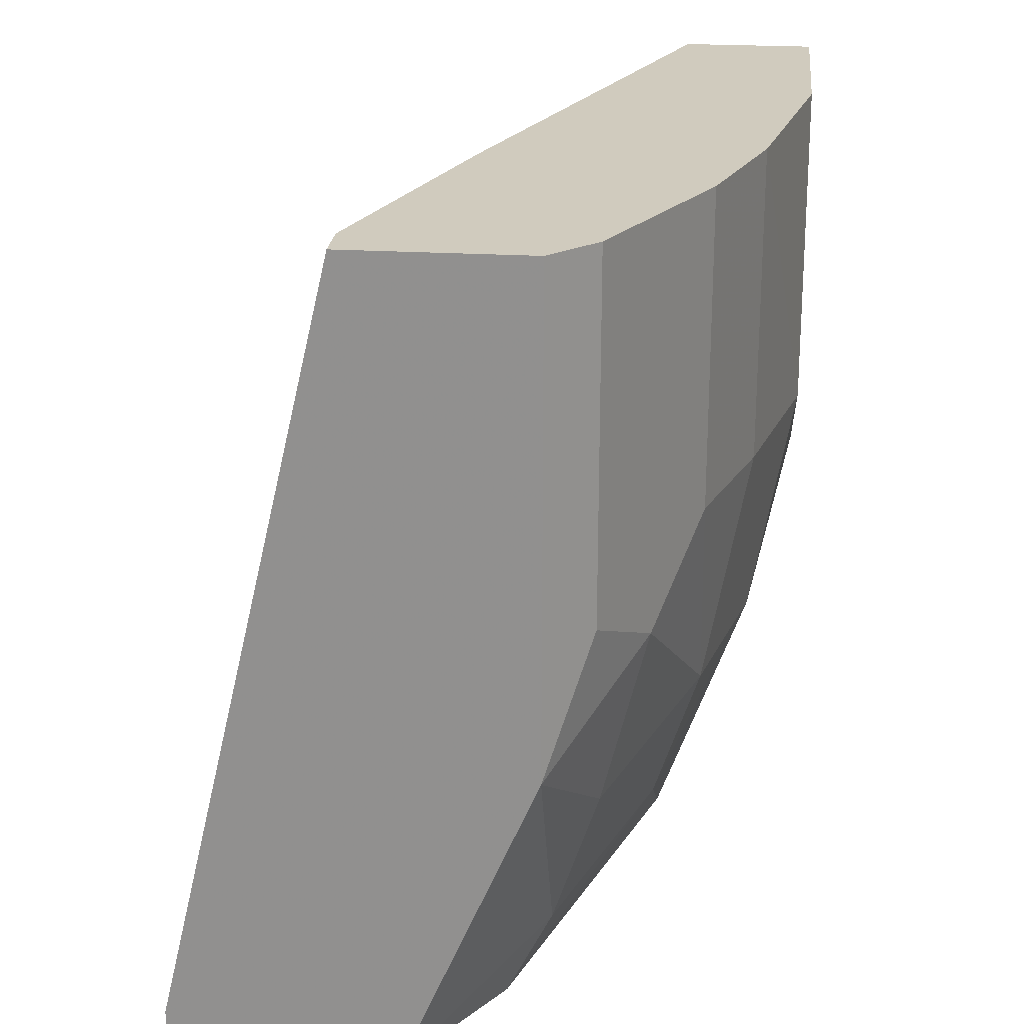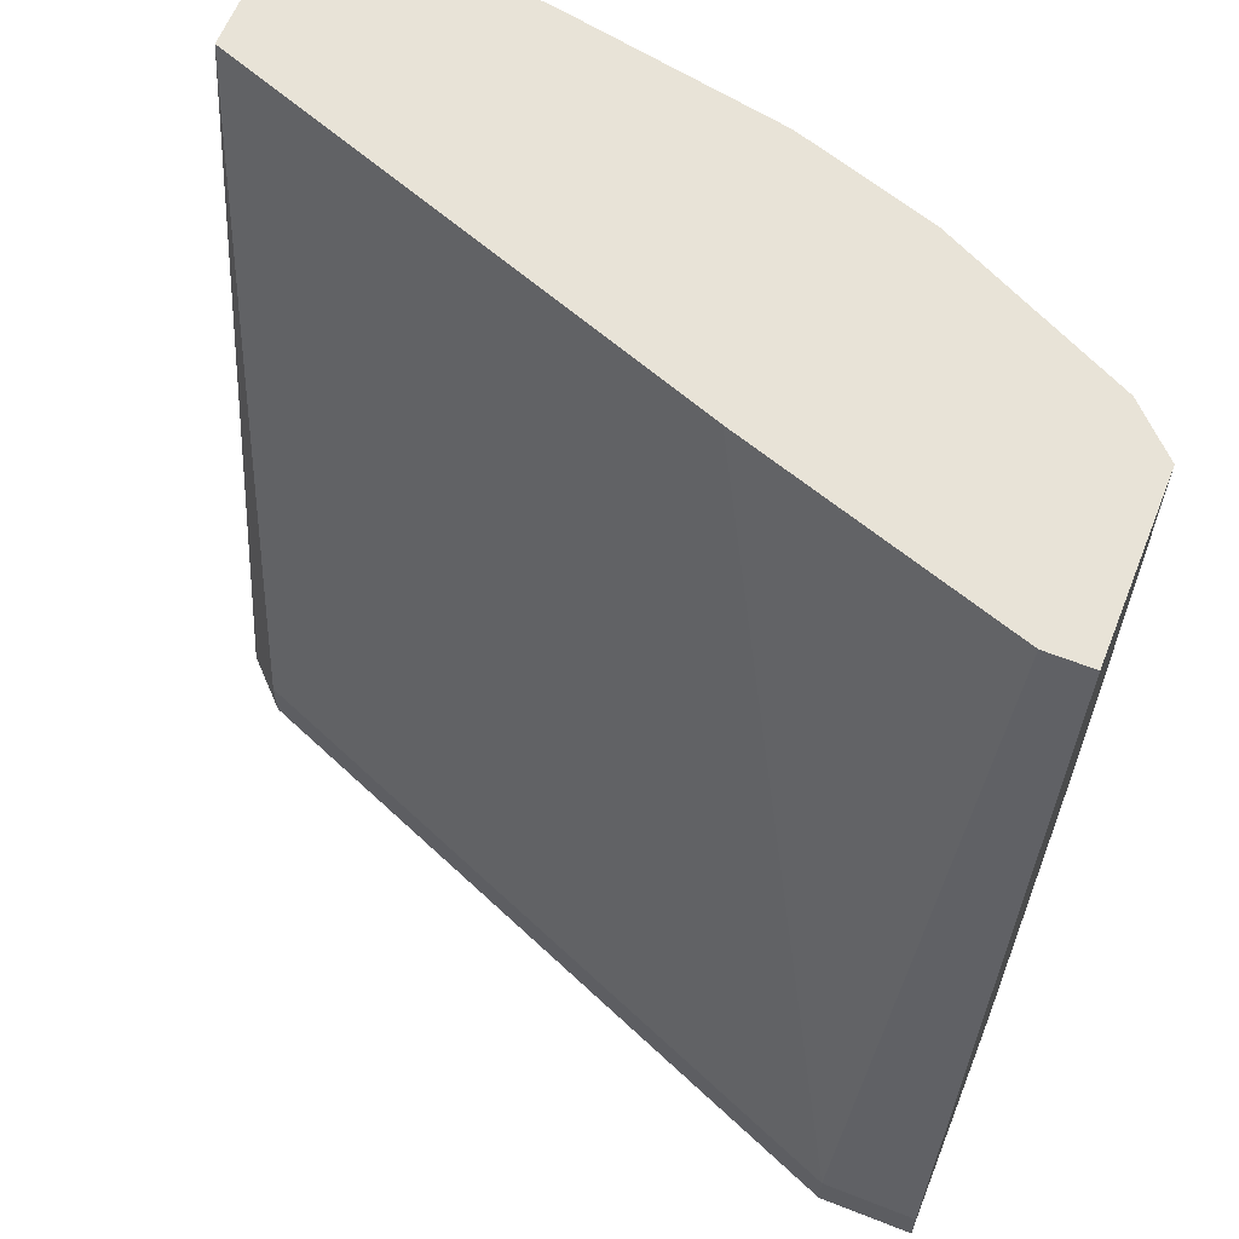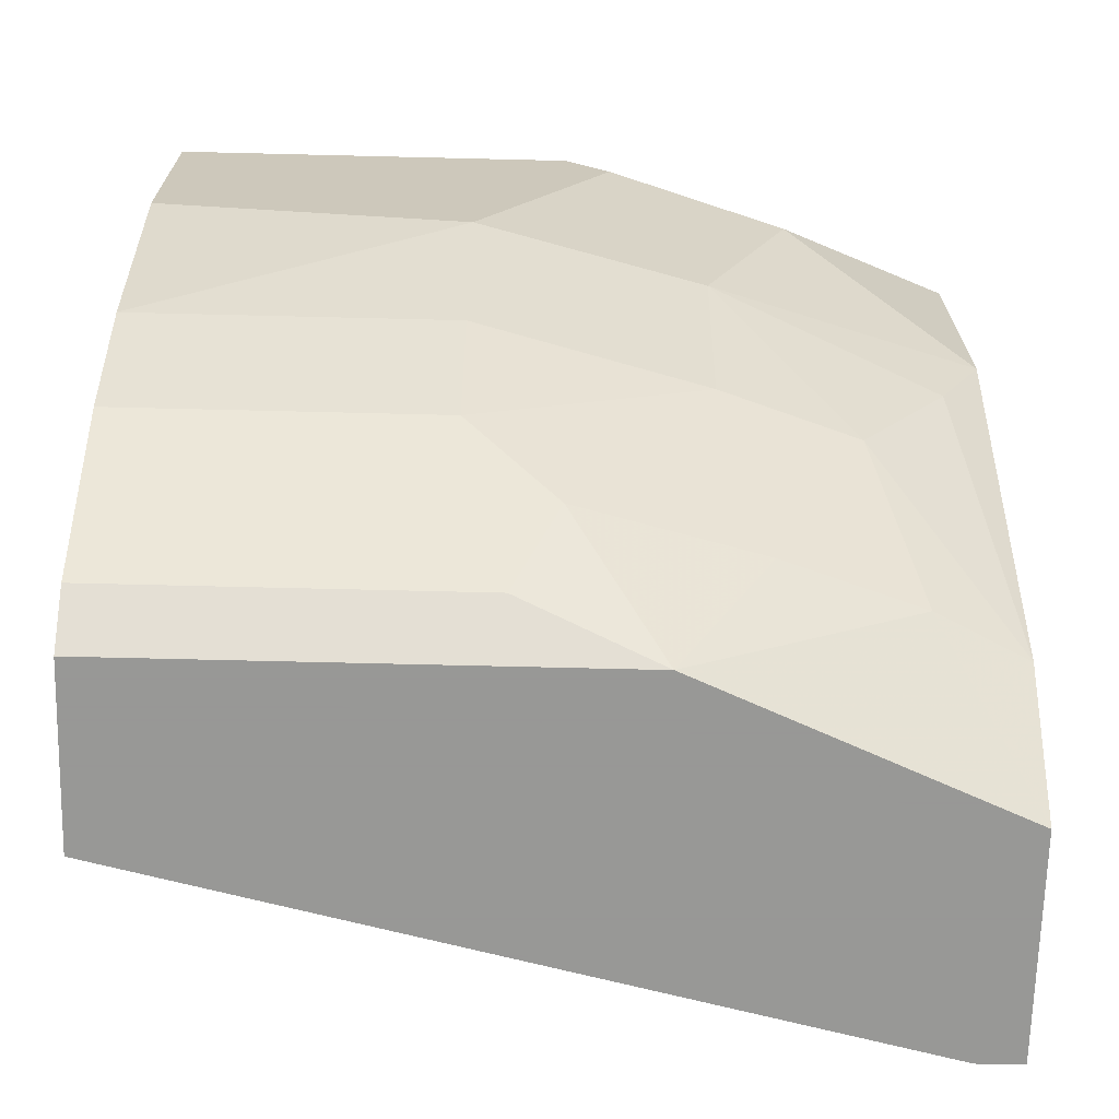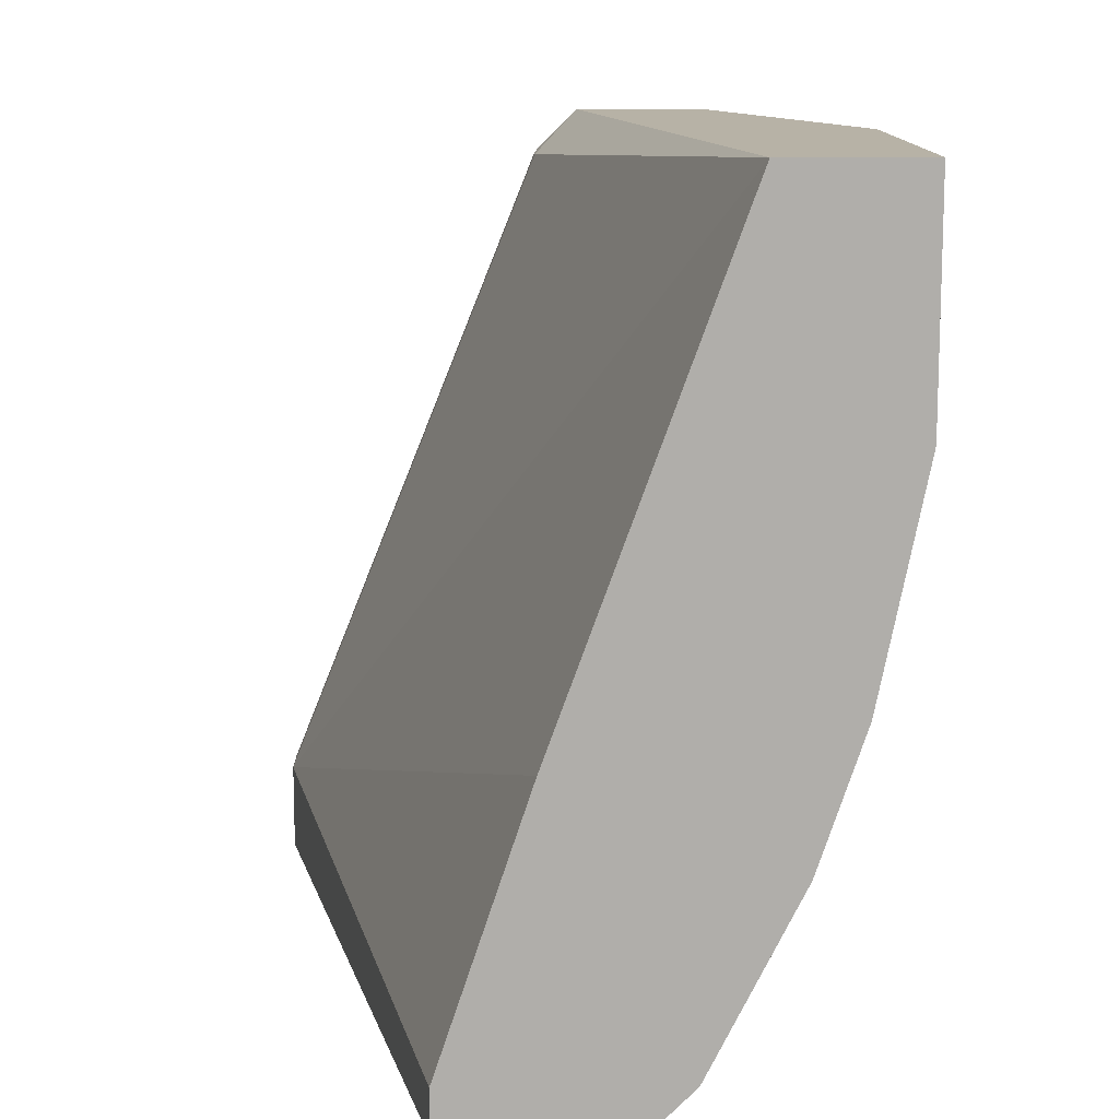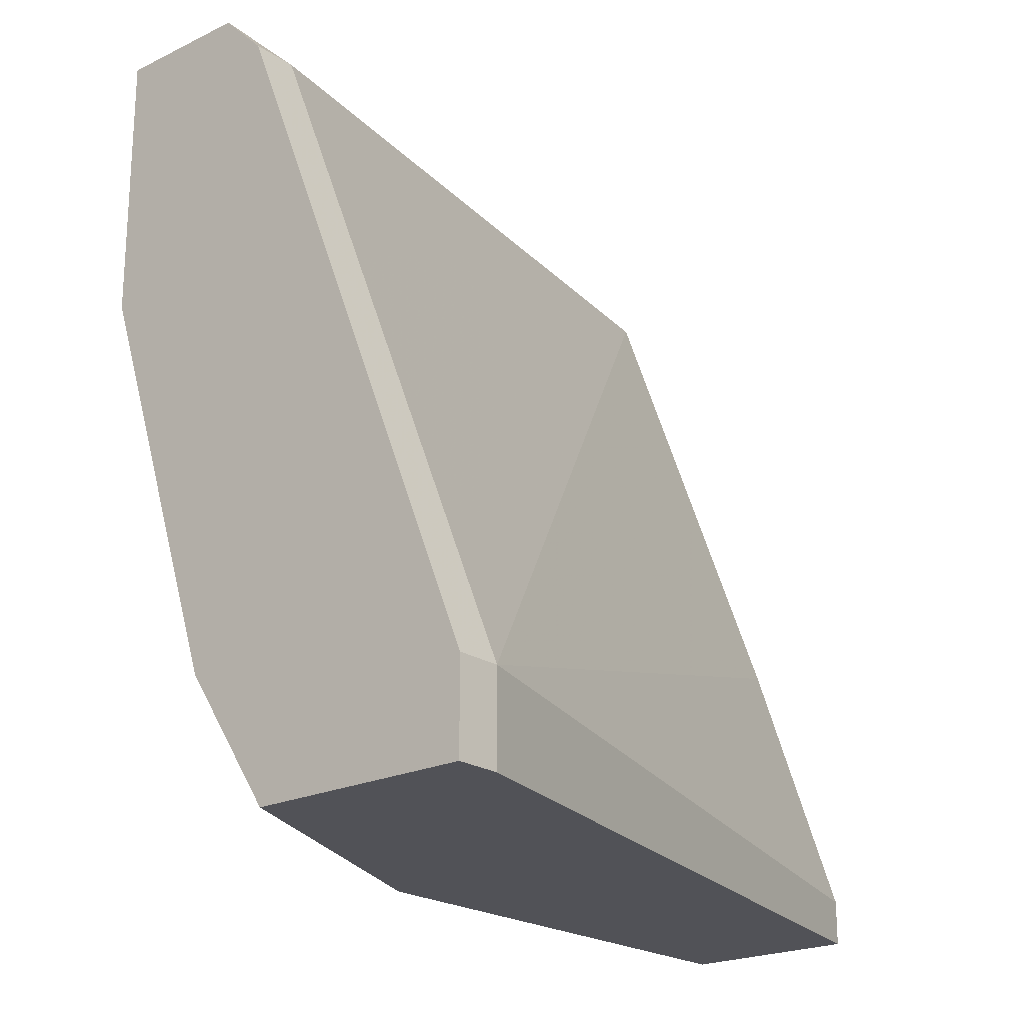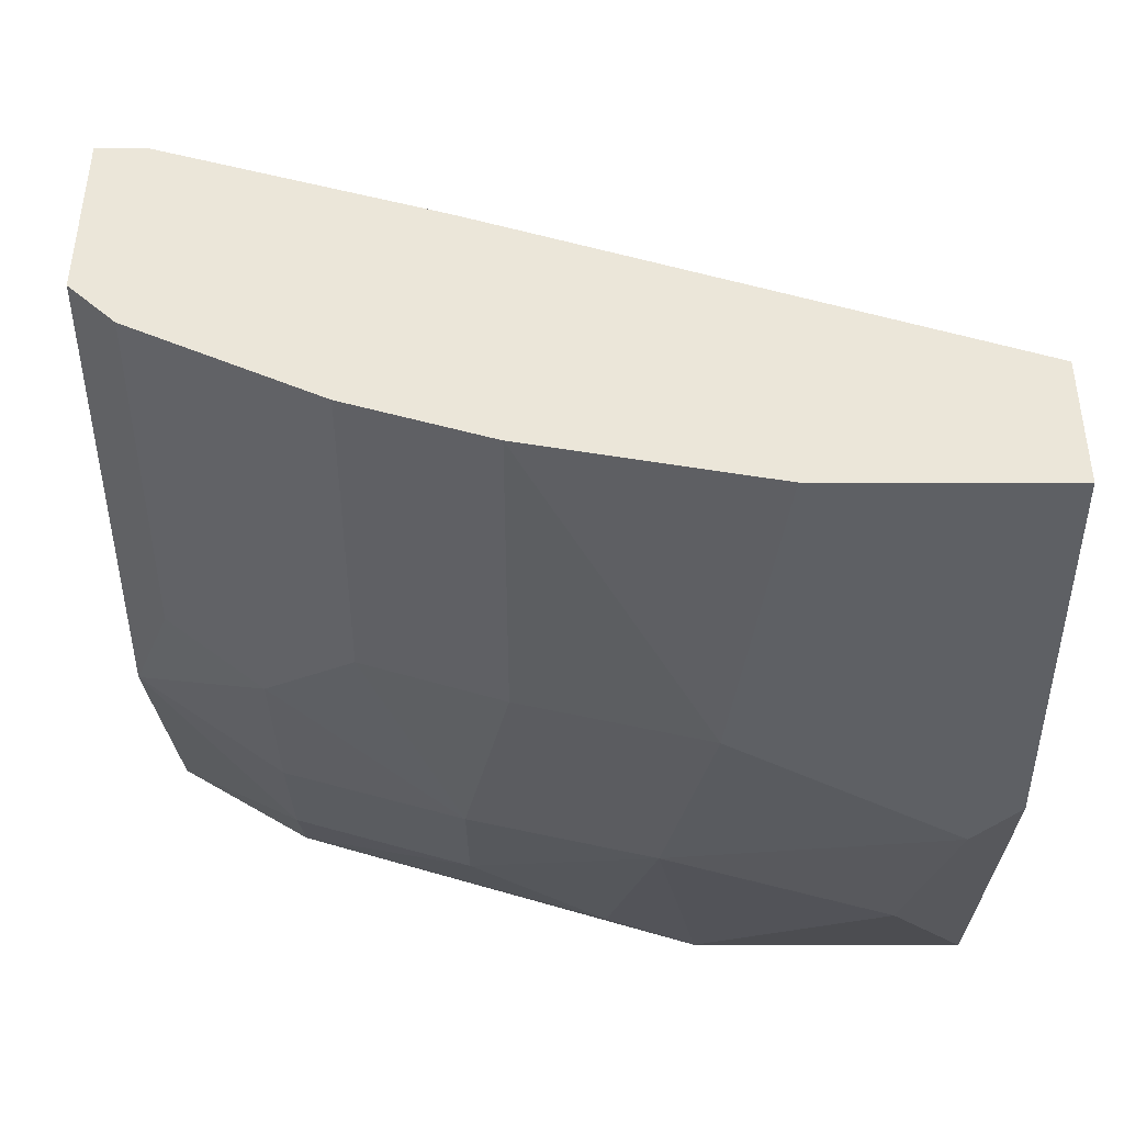
<metadata>
{"format":"obj","ext":"obj","renderer":"f3d","projection":"perspective","resolution":1024,"background":"white","views":[{"elev":23.4,"azim":-174.2,"up":"+Y"},{"elev":62.1,"azim":111.8,"up":"+Y"},{"elev":-68.4,"azim":-91.4,"up":"+Z"},{"elev":12.4,"azim":179.4,"up":"+Z"},{"elev":-21.4,"azim":40.6,"up":"+Z"},{"elev":47.2,"azim":-89.9,"up":"+Y"}]}
</metadata>
<code>
v -0.05034 -0.0164 0.03372
v -0.05217 0.007306 0.06107
v -0.04488 0.007306 0.04101
v -0.03393 -0.02552 0.03189
v -0.05217 -0.02552 0.06107
v -0.05764 0.007306 0.05195
v -0.04852 0.007306 0.02824
v -0.04488 -0.0237 0.05924
v -0.04305 -0.02552 0.02824
v -0.04123 0.007306 0.02824
v -0.05764 -0.01093 0.05924
v -0.05582 -0.005461 0.04283
v -0.05217 -0.0237 0.04648
v -0.05764 0.007306 0.06107
v -0.03393 -0.02552 0.02824
v -0.04852 -0.01276 0.02824
v -0.05399 0.007306 0.03736
v -0.03393 -0.0237 0.03189
v -0.04669 -0.02552 0.06107
v -0.05582 -0.01457 0.0483
v -0.05217 -0.009108 0.03372
v -0.04669 -0.02552 0.03372
v -0.05764 -0.005461 0.05012
v -0.05582 -0.01822 0.05742
v -0.05399 -0.01457 0.04101
v -0.04123 0.007306 0.03007
v -0.05217 -0.02552 0.05012
v -0.05034 0.007306 0.03007
v -0.05764 -0.009108 0.06107
v -0.05582 0.007306 0.04283
v -0.04852 -0.02187 0.03372
v -0.05217 -0.02005 0.04101
v -0.04488 -0.02552 0.05924
v -0.03393 -0.0237 0.02824
v -0.05399 -0.005461 0.03736
v -0.05034 -0.007289 0.03007
f 21 28 36
f 2 3 6
f 6 3 7
f 4 5 9
f 9 7 10
f 7 3 10
f 5 2 14
f 2 6 14
f 6 11 14
f 4 9 15
f 9 10 15
f 7 9 16
f 6 7 17
f 3 2 18
f 2 8 18
f 8 4 18
f 4 15 18
f 5 4 19
f 2 5 19
f 8 2 19
f 16 1 21
f 9 5 22
f 11 6 23
f 20 11 23
f 11 20 24
f 21 1 25
f 23 12 25
f 20 23 25
f 10 3 26
f 3 18 26
f 18 10 26
f 20 13 27
f 22 5 27
f 13 22 27
f 5 24 27
f 24 20 27
f 7 16 28
f 17 7 28
f 21 17 28
f 5 14 29
f 14 11 29
f 24 5 29
f 11 24 29
f 17 12 30
f 6 17 30
f 23 6 30
f 12 23 30
f 1 16 31
f 16 9 31
f 9 22 31
f 25 1 31
f 25 31 32
f 13 20 32
f 22 13 32
f 20 25 32
f 31 22 32
f 4 8 33
f 19 4 33
f 8 19 33
f 15 10 34
f 10 18 34
f 18 15 34
f 12 17 35
f 17 21 35
f 21 25 35
f 25 12 35
f 16 21 36
f 28 16 36

</code>
